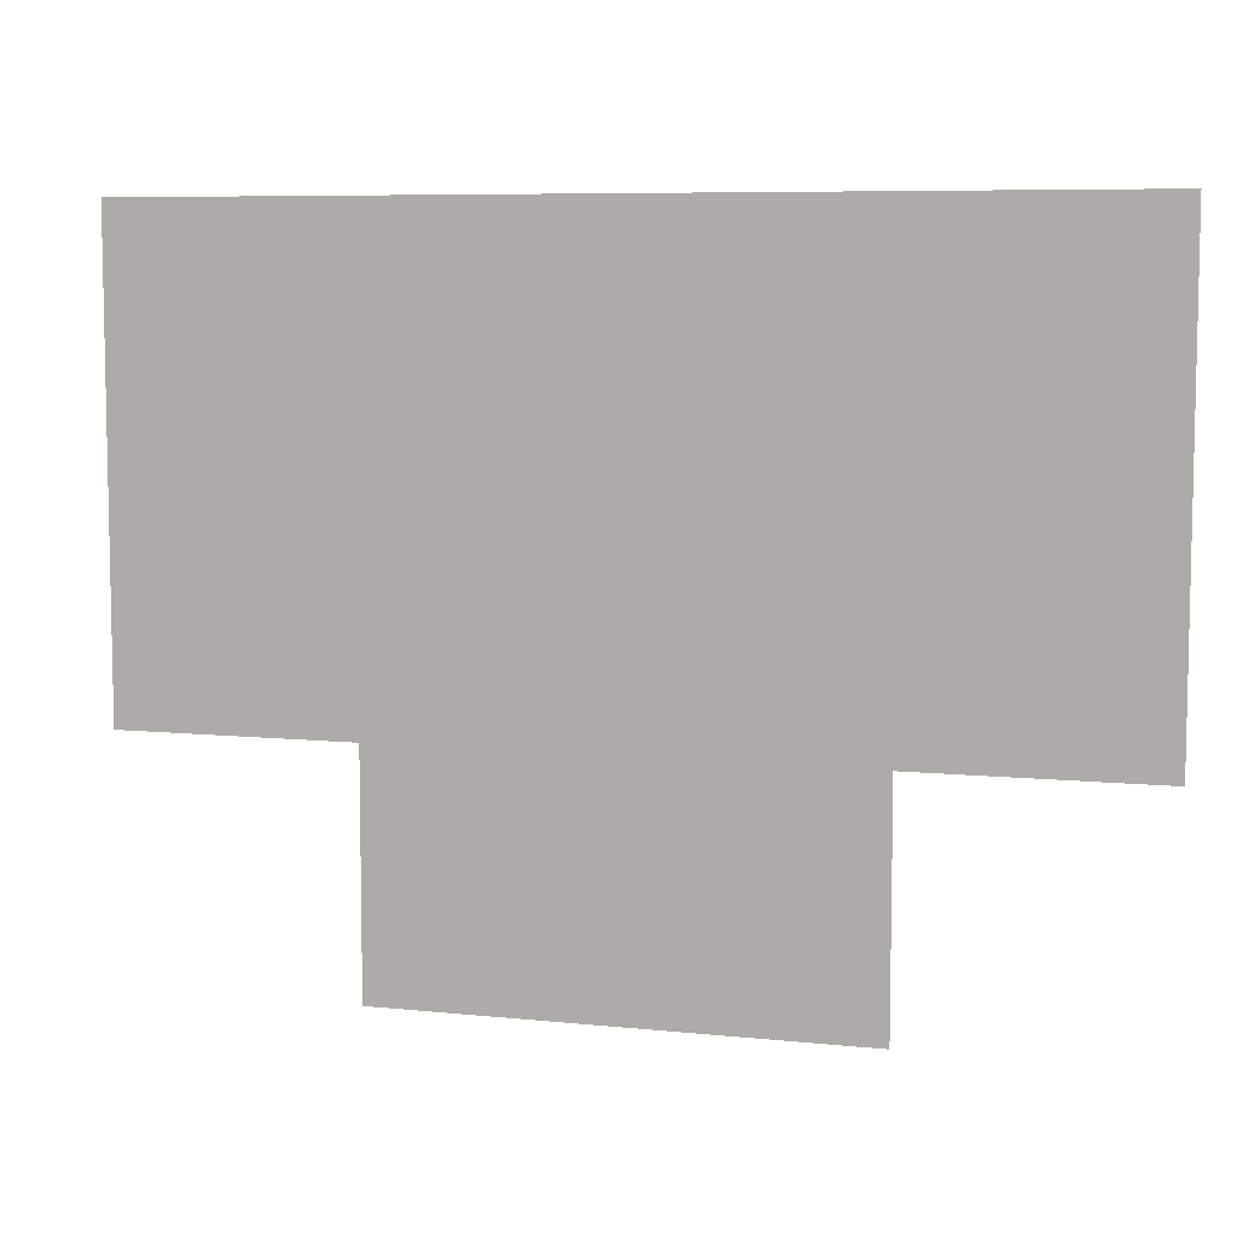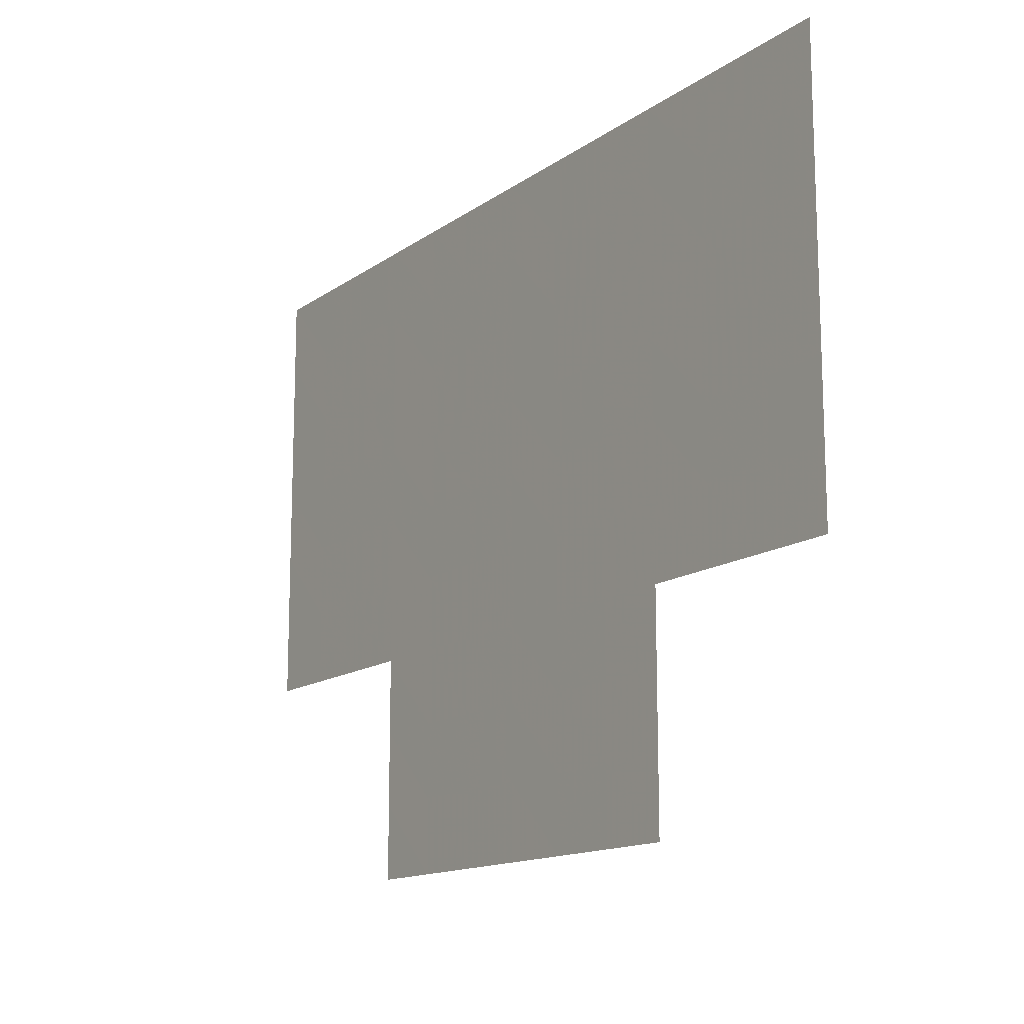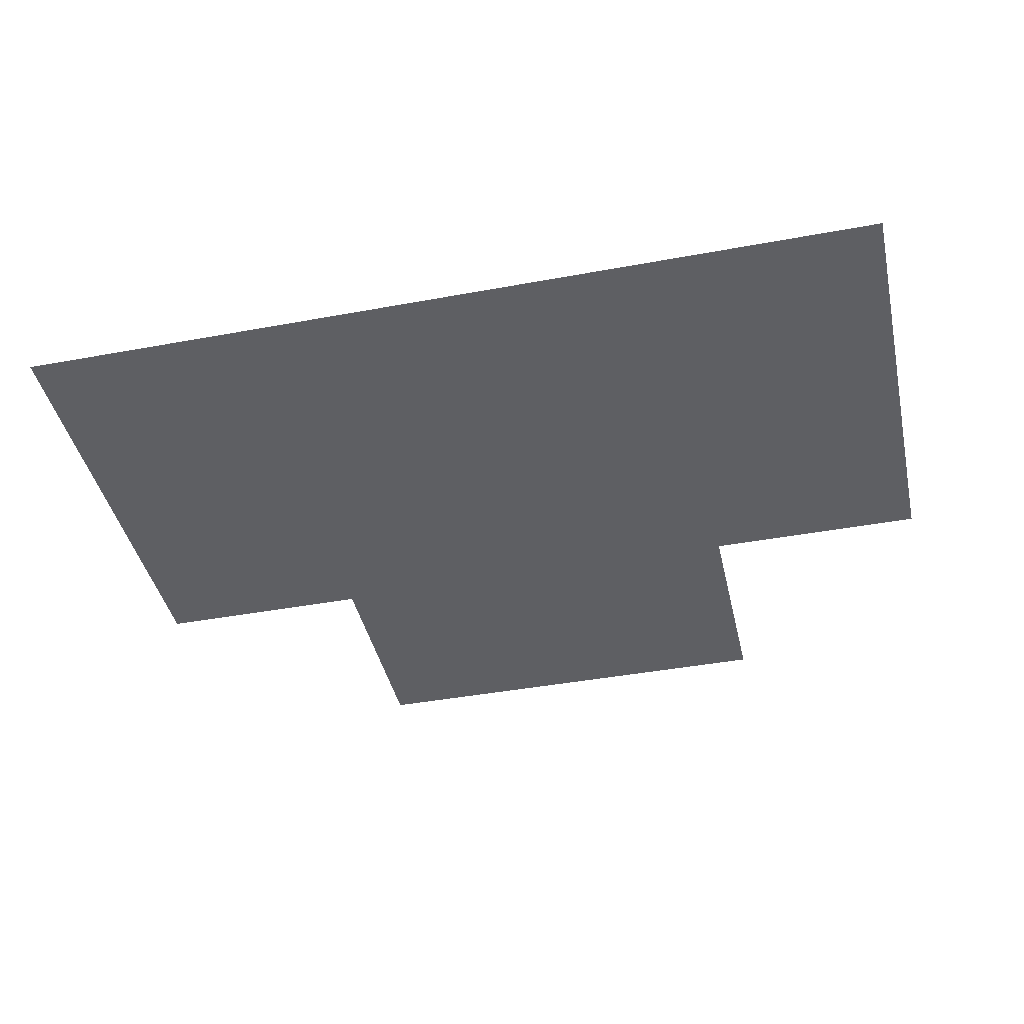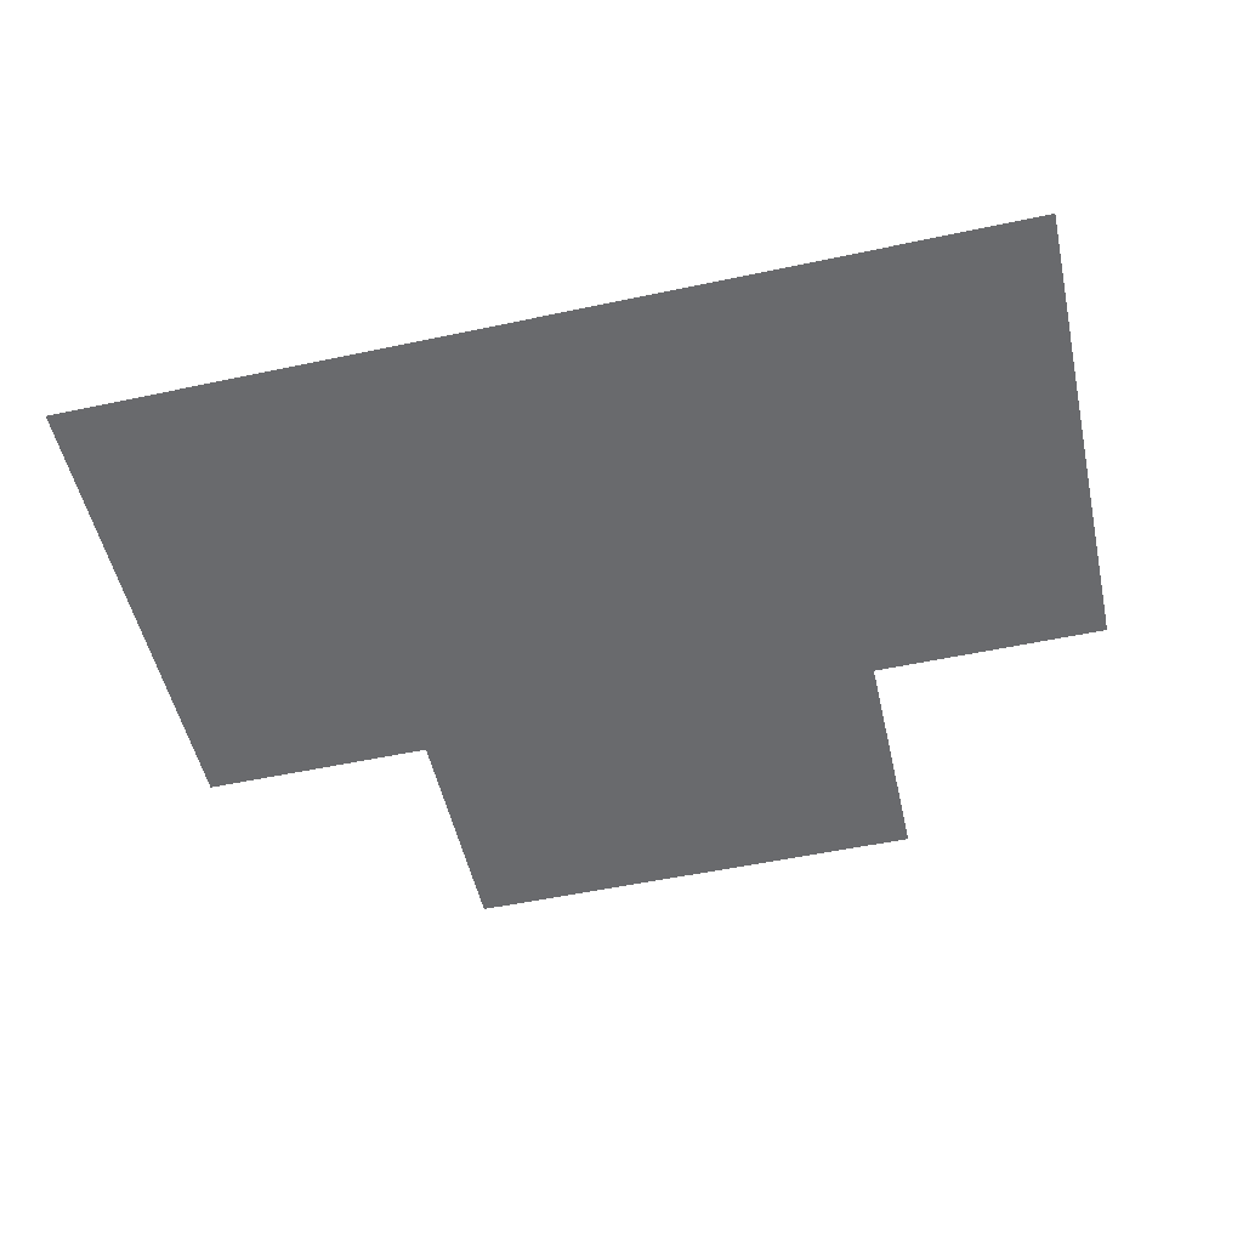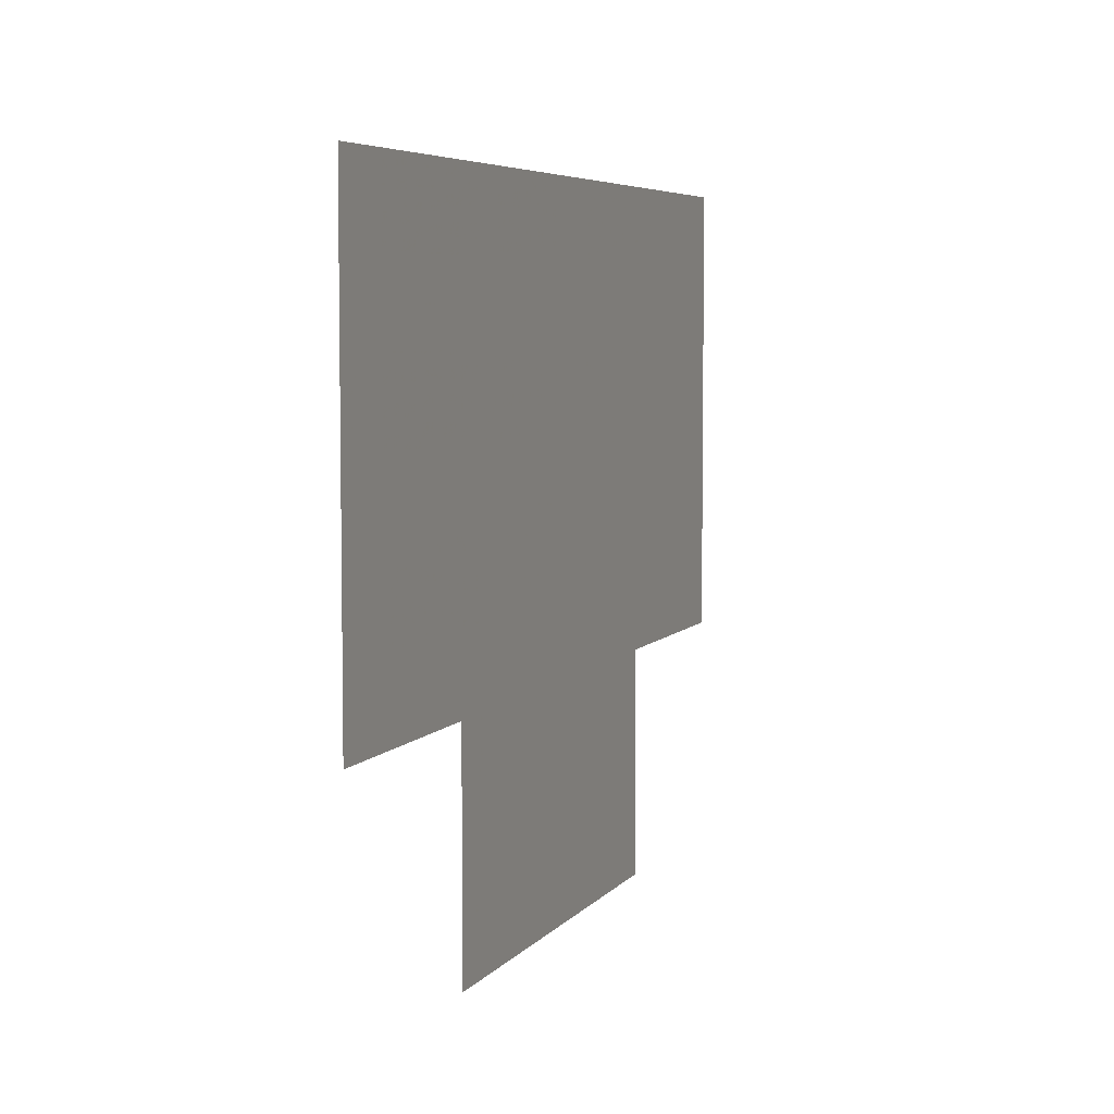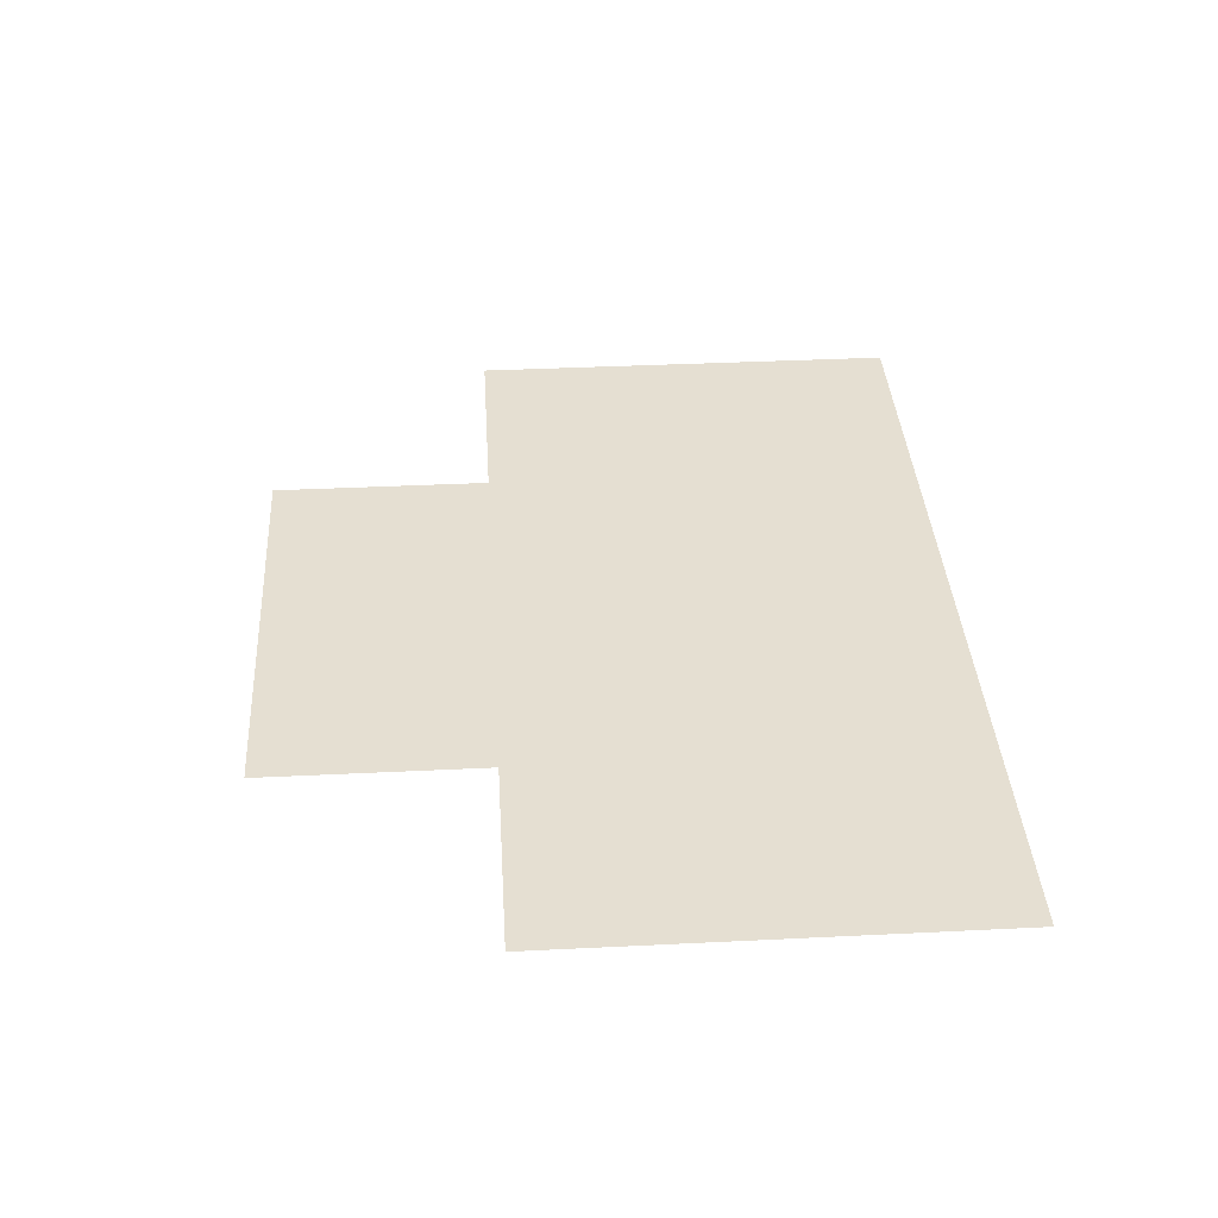
<metadata>
{"format":"obj","ext":"obj","renderer":"f3d","projection":"perspective","resolution":1024,"background":"white","views":[{"elev":7.4,"azim":-163.5,"up":"+Y"},{"elev":-14.2,"azim":-124.0,"up":"+Y"},{"elev":-41.8,"azim":-167.4,"up":"+Z"},{"elev":-53.0,"azim":-167.2,"up":"+Z"},{"elev":5.7,"azim":110.1,"up":"+Y"},{"elev":37.5,"azim":86.4,"up":"+Z"}]}
</metadata>
<code>
v 1.054e+04 851.4 1307
v 1.054e+04 859.8 1307
v 1.054e+04 868.1 1307
v 1.054e+04 876.4 1307
v 1.055e+04 851.4 1307
v 1.055e+04 859.8 1307
v 1.055e+04 868.1 1307
v 1.055e+04 876.4 1307
v 1.055e+04 851.4 1307
v 1.055e+04 859.8 1307
v 1.055e+04 868.1 1307
v 1.055e+04 876.4 1307
v 1.056e+04 851.4 1307
v 1.056e+04 859.8 1307
v 1.056e+04 868.1 1307
v 1.056e+04 876.4 1307
v 1.051e+04 851.4 1307
v 1.051e+04 859.8 1307
v 1.051e+04 868.1 1307
v 1.051e+04 876.4 1307
v 1.052e+04 851.4 1307
v 1.052e+04 859.8 1307
v 1.052e+04 868.1 1307
v 1.052e+04 876.4 1307
v 1.053e+04 851.4 1307
v 1.053e+04 859.8 1307
v 1.053e+04 868.1 1307
v 1.053e+04 876.4 1307
v 1.051e+04 826.4 1307
v 1.051e+04 834.8 1307
v 1.051e+04 843.1 1307
v 1.052e+04 826.4 1307
v 1.052e+04 834.8 1307
v 1.052e+04 843.1 1307
v 1.053e+04 826.4 1307
v 1.053e+04 834.8 1307
v 1.053e+04 843.1 1307
v 1.054e+04 826.4 1307
v 1.054e+04 834.8 1307
v 1.054e+04 843.1 1307
v 1.055e+04 826.4 1307
v 1.055e+04 834.8 1307
v 1.055e+04 843.1 1307
v 1.055e+04 826.4 1307
v 1.055e+04 834.8 1307
v 1.055e+04 843.1 1307
v 1.056e+04 826.4 1307
v 1.056e+04 834.8 1307
v 1.056e+04 843.1 1307
v 1.054e+04 801.4 1307
v 1.054e+04 809.8 1307
v 1.054e+04 818.1 1307
v 1.055e+04 801.4 1307
v 1.055e+04 809.8 1307
v 1.055e+04 818.1 1307
v 1.055e+04 801.4 1307
v 1.055e+04 809.8 1307
v 1.055e+04 818.1 1307
v 1.056e+04 801.4 1307
v 1.056e+04 809.8 1307
v 1.056e+04 818.1 1307
v 1.057e+04 826.4 1307
v 1.057e+04 834.8 1307
v 1.057e+04 843.1 1307
v 1.057e+04 851.4 1307
v 1.058e+04 826.4 1307
v 1.058e+04 834.8 1307
v 1.058e+04 843.1 1307
v 1.058e+04 851.4 1307
v 1.059e+04 826.4 1307
v 1.059e+04 834.8 1307
v 1.059e+04 843.1 1307
v 1.059e+04 851.4 1307
v 1.057e+04 859.8 1307
v 1.057e+04 868.1 1307
v 1.057e+04 876.4 1307
v 1.058e+04 859.8 1307
v 1.058e+04 868.1 1307
v 1.058e+04 876.4 1307
v 1.059e+04 859.8 1307
v 1.059e+04 868.1 1307
v 1.059e+04 876.4 1307
v 1.057e+04 801.4 1307
v 1.057e+04 809.8 1307
v 1.057e+04 818.1 1307
v 1.058e+04 801.4 1307
v 1.058e+04 809.8 1307
v 1.058e+04 818.1 1307
v 1.059e+04 801.4 1307
v 1.059e+04 809.8 1307
v 1.059e+04 818.1 1307
v 1.06e+04 826.4 1307
v 1.06e+04 834.8 1307
v 1.06e+04 843.1 1307
v 1.06e+04 851.4 1307
v 1.06e+04 826.4 1307
v 1.06e+04 834.8 1307
v 1.06e+04 843.1 1307
v 1.06e+04 851.4 1307
v 1.061e+04 826.4 1307
v 1.061e+04 834.8 1307
v 1.061e+04 843.1 1307
v 1.061e+04 851.4 1307
v 1.06e+04 859.8 1307
v 1.06e+04 868.1 1307
v 1.06e+04 876.4 1307
v 1.06e+04 859.8 1307
v 1.06e+04 868.1 1307
v 1.06e+04 876.4 1307
v 1.061e+04 859.8 1307
v 1.061e+04 868.1 1307
v 1.061e+04 876.4 1307
f 1 2 6
f 1 6 5
f 2 3 7
f 2 7 6
f 3 4 8
f 3 8 7
f 5 6 10
f 5 10 9
f 6 7 11
f 6 11 10
f 7 8 12
f 7 12 11
f 9 10 14
f 9 14 13
f 10 11 15
f 10 15 14
f 11 12 16
f 11 16 15
f 17 18 22
f 17 22 21
f 18 19 23
f 18 23 22
f 19 20 24
f 19 24 23
f 21 22 26
f 21 26 25
f 22 23 27
f 22 27 26
f 23 24 28
f 23 28 27
f 25 26 2
f 25 2 1
f 26 27 3
f 26 3 2
f 27 28 4
f 27 4 3
f 29 30 33
f 29 33 32
f 30 31 34
f 30 34 33
f 31 17 21
f 31 21 34
f 32 33 36
f 32 36 35
f 33 34 37
f 33 37 36
f 34 21 25
f 34 25 37
f 35 36 39
f 35 39 38
f 36 37 40
f 36 40 39
f 37 25 1
f 37 1 40
f 38 39 42
f 38 42 41
f 39 40 43
f 39 43 42
f 40 1 5
f 40 5 43
f 41 42 45
f 41 45 44
f 42 43 46
f 42 46 45
f 43 5 9
f 43 9 46
f 44 45 48
f 44 48 47
f 45 46 49
f 45 49 48
f 46 9 13
f 46 13 49
f 50 51 54
f 50 54 53
f 51 52 55
f 51 55 54
f 52 38 41
f 52 41 55
f 53 54 57
f 53 57 56
f 54 55 58
f 54 58 57
f 55 41 44
f 55 44 58
f 56 57 60
f 56 60 59
f 57 58 61
f 57 61 60
f 58 44 47
f 58 47 61
f 47 48 63
f 47 63 62
f 48 49 64
f 48 64 63
f 49 13 65
f 49 65 64
f 62 63 67
f 62 67 66
f 63 64 68
f 63 68 67
f 64 65 69
f 64 69 68
f 66 67 71
f 66 71 70
f 67 68 72
f 67 72 71
f 68 69 73
f 68 73 72
f 13 14 74
f 13 74 65
f 14 15 75
f 14 75 74
f 15 16 76
f 15 76 75
f 65 74 77
f 65 77 69
f 74 75 78
f 74 78 77
f 75 76 79
f 75 79 78
f 69 77 80
f 69 80 73
f 77 78 81
f 77 81 80
f 78 79 82
f 78 82 81
f 59 60 84
f 59 84 83
f 60 61 85
f 60 85 84
f 61 47 62
f 61 62 85
f 83 84 87
f 83 87 86
f 84 85 88
f 84 88 87
f 85 62 66
f 85 66 88
f 86 87 90
f 86 90 89
f 87 88 91
f 87 91 90
f 88 66 70
f 88 70 91
f 70 71 93
f 70 93 92
f 71 72 94
f 71 94 93
f 72 73 95
f 72 95 94
f 92 93 97
f 92 97 96
f 93 94 98
f 93 98 97
f 94 95 99
f 94 99 98
f 96 97 101
f 96 101 100
f 97 98 102
f 97 102 101
f 98 99 103
f 98 103 102
f 73 80 104
f 73 104 95
f 80 81 105
f 80 105 104
f 81 82 106
f 81 106 105
f 95 104 107
f 95 107 99
f 104 105 108
f 104 108 107
f 105 106 109
f 105 109 108
f 99 107 110
f 99 110 103
f 107 108 111
f 107 111 110
f 108 109 112
f 108 112 111

</code>
